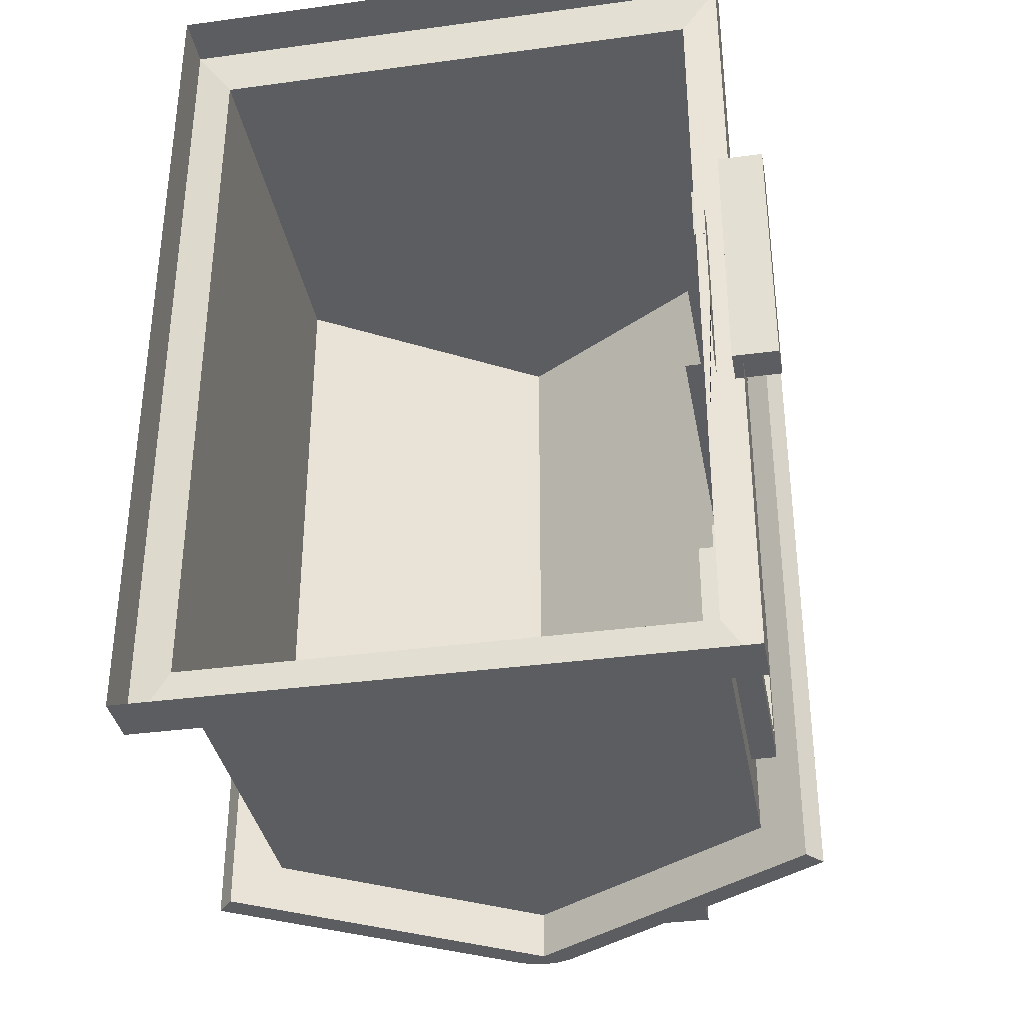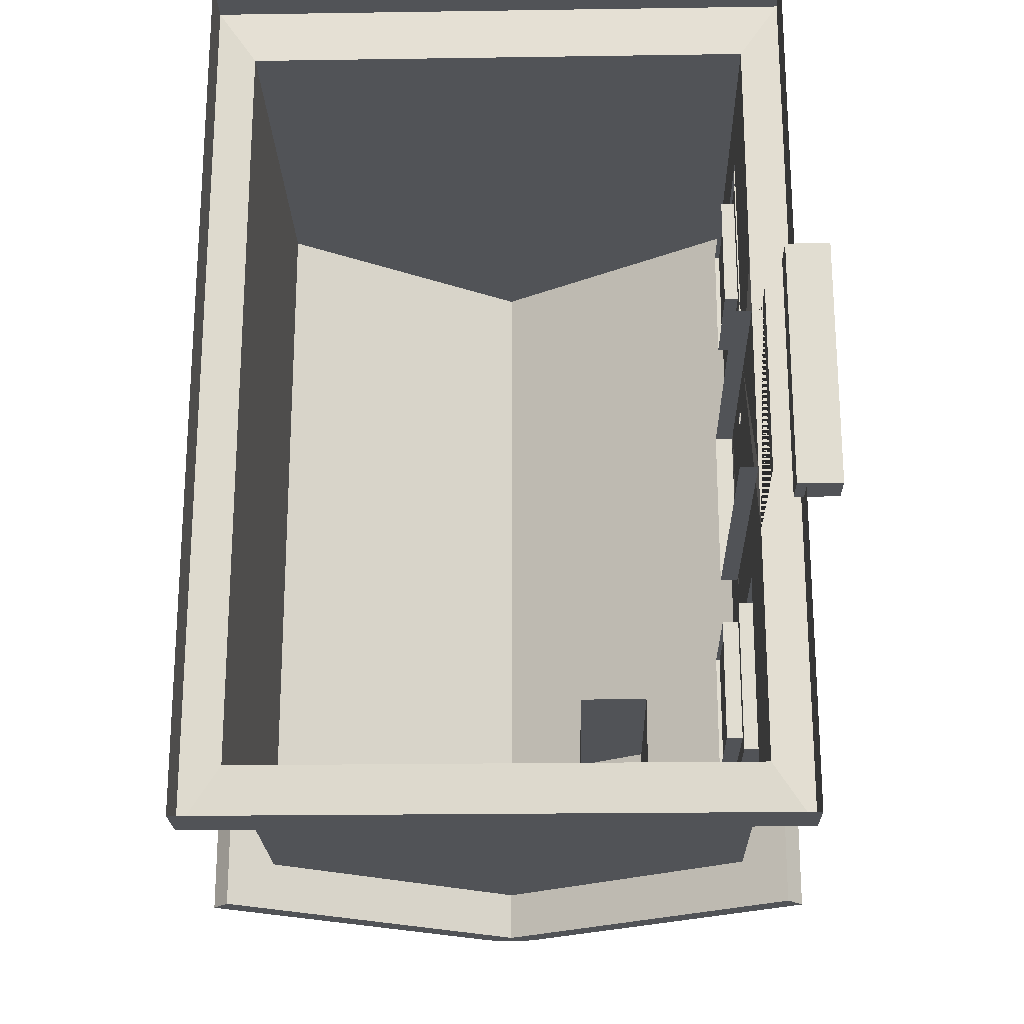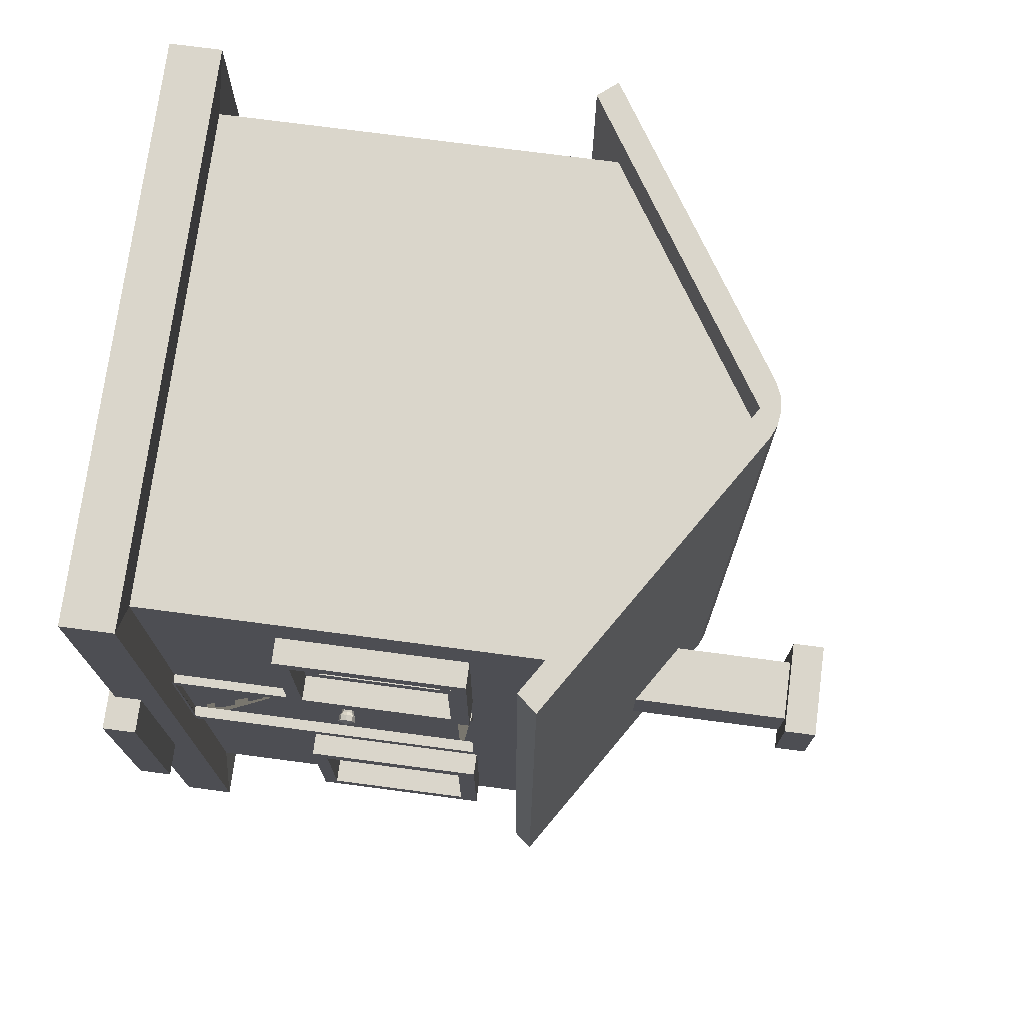
<metadata>
{"format":"obj","ext":"obj","renderer":"f3d","projection":"perspective","resolution":1024,"background":"white","views":[{"elev":-35.7,"azim":10.2,"up":"+Z"},{"elev":-21.8,"azim":1.5,"up":"+Z"},{"elev":73.8,"azim":97.5,"up":"+Z"}]}
</metadata>
<code>
o Cube
v 2 3.5 -3
v 1.857 0.3584 0.6435
v 2 3.5 3
v 1.857 2.86 0.6435
v -2 3.5 -3
v 1.857 0.3584 -0.683
v -2 3.5 3
v 1.857 2.86 -0.683
v 0 4.771 3
v 0 4.771 -3
v 2 0.3549 -3
v -2 0.3549 3
v 2 0.3549 3
v -2 0.3549 -3
v -2.316 -0.02802 -3.474
v -2.316 -0.02802 3.474
v 2.316 -0.02802 -3.474
v 2.316 0.383 -3.474
v 2.316 0.383 3.474
v 2.316 -0.02802 3.474
v -2.316 0.383 -3.474
v -2.316 0.383 3.474
v -2 2.872 3
v 2 2.872 -3
v 2 2.872 3
v -2 2.872 -3
v 2 1.4 -3
v 2 1.4 3
v -2 1.4 -3
v 1.857 2.86 -0.5887
v -2 1.4 3
v 2 3.5 1.12
v 2 0.3549 1.12
v 2.316 -0.02802 1.296
v 2.316 0.383 1.296
v 2 2.872 1.12
v 2 1.4 1.12
v 2 3.5 2.574
v 2 0.3549 2.574
v 2.316 0.383 2.98
v 2 2.872 2.574
v 2 1.4 2.574
v 2.316 -0.02802 2.98
v 2.316 -0.02802 -1.389
v 2 3.5 -1.2
v 1.857 2.86 0.5544
v 2 0.3549 -1.2
v 2.316 0.383 -1.389
v 2 2.872 -1.2
v 2 1.4 -1.2
v 2.316 -0.02802 -3.146
v 1.857 0.5482 0.6435
v 2 3.5 -2.717
v 1.857 0.5482 -0.683
v 2 0.3549 -2.717
v 2.316 0.383 -3.146
v 2 2.872 -2.717
v 2 1.4 -2.717
v 2 3.5 -2.573
v 2 0.3549 -2.573
v 2.316 0.383 -2.98
v 2 2.872 -2.573
v 2 1.4 -2.573
v 2.316 -0.02802 -2.98
v -2 2.726 3
v 2 2.726 -3
v 2 2.726 3
v -2 2.726 -3
v 1.857 2.69 0.6435
v 2 2.726 1.12
v 1.857 2.69 -0.683
v 2 2.726 2.574
v 2 2.726 -1.2
v 2 2.726 -2.717
v 2 2.726 -2.573
v 2 3.5 -1.365
v 2 0.3549 -1.365
v 2.316 0.383 -1.581
v 2 2.872 -1.365
v 2 1.4 -1.365
v 2.316 -0.02802 -1.581
v 2 2.726 -1.365
v 2 1.521 -3
v 2 1.521 3
v -2 1.521 -3
v 2 1.521 1.12
v 2 1.521 2.574
v 2 1.521 -1.2
v 2 1.521 -2.717
v 2 1.521 -2.573
v -2 1.521 3
v 2 1.521 -1.365
v 2.316 -0.02802 1.494
v 2 3.5 1.29
v 2 0.3549 1.29
v 2.316 0.383 1.494
v 2 2.872 1.29
v 2 1.4 1.29
v 2 2.726 1.29
v 2 1.521 1.29
v 2 3.5 2.432
v 2 0.3549 2.432
v 2.316 0.383 2.815
v 2 2.872 2.432
v 2 1.4 2.432
v 2 2.726 2.432
v 2 1.521 2.432
v 2.316 -0.02802 2.815
v 2.2 2.872 1.29
v 2.2 2.726 1.29
v 2.2 2.872 2.432
v 2.2 2.726 2.432
v 2.2 2.872 2.574
v 2.2 2.726 2.574
v 2.2 1.521 2.574
v 2.2 1.521 2.432
v 2.2 1.4 2.432
v 2.2 1.4 2.574
v 2.2 1.521 1.29
v 2.2 1.4 1.29
v 2.2 2.726 1.12
v 2.2 1.521 1.12
v 2.2 1.4 1.12
v 2.2 2.872 1.12
v 2.2 2.872 -2.573
v 2.2 2.726 -2.573
v 2.2 2.872 -1.365
v 2.2 2.726 -1.365
v 2.2 2.872 -1.2
v 2.2 2.726 -1.2
v 2.2 1.4 -1.365
v 2.2 1.4 -1.2
v 2.2 1.521 -1.2
v 2.2 1.521 -2.717
v 2.2 1.4 -2.717
v 2.2 1.4 -2.573
v 2.2 1.521 -2.573
v 2.2 2.726 -2.717
v 2.2 1.521 -1.365
v 2.2 2.872 -2.717
v 2.1 2.726 1.29
v 2.1 1.521 1.29
v 2.1 2.726 2.432
v 2.1 1.521 2.432
v 2 2.614 1.402
v 2 1.633 1.402
v 2 2.614 2.319
v 2 1.633 2.319
v 1.9 2.603 -2.45
v 1.9 2.603 -1.488
v 1.9 1.644 -2.45
v 1.9 1.644 -1.488
v 2 2.726 1.29
v 2 1.521 1.29
v 2 2.726 2.432
v 2 1.521 2.432
v 1.9 2.726 -2.573
v 1.9 2.726 -1.365
v 1.9 1.521 -2.573
v 1.9 1.521 -1.365
v 1.891 2.614 1.402
v 1.891 1.633 1.402
v 1.891 2.614 2.319
v 1.891 1.633 2.319
v 1.928 2.614 1.402
v 1.928 1.633 1.402
v 1.928 2.614 2.319
v 1.928 1.633 2.319
v 1.829 2.603 -2.45
v 1.829 2.603 -1.488
v 1.829 1.644 -2.45
v 1.829 1.644 -1.488
v 1.84 2.603 -2.45
v 1.84 2.603 -1.488
v 1.84 1.644 -2.45
v 1.84 1.644 -1.488
v 1.776 2.603 -2.45
v 1.776 2.603 -1.488
v 1.776 1.644 -2.45
v 1.776 1.644 -1.488
v 1.806 2.603 -2.45
v 1.806 2.603 -1.488
v 1.806 1.644 -2.45
v 1.806 1.644 -1.488
v 2 1.4 0.6435
v 2 1.4 -0.683
v 2 0.3584 0.6435
v 2 0.5482 0.6435
v 2 0.5482 -0.683
v 2 0.3584 -0.683
v 2 2.86 0.6435
v 2 2.86 0.5544
v 2 2.86 -0.683
v 2 2.86 -0.5887
v 2 2.726 0.6435
v 2 2.726 -0.683
v 2.038 0.3584 0.6435
v 2.091 0.363 0.7478
v 2.038 0.3584 -0.683
v 2.091 0.363 0.6435
v 2.091 0.363 -0.4814
v 2.091 0.363 0.6935
v 2.091 0.363 -0.683
v 2.091 0.363 -0.7873
v 2 2.69 0.6435
v 2 2.69 -0.683
v 2 1.521 -0.683
v 2 1.521 0.6435
f 25 3 7 23
f 23 7 5 26
f 41 38 3 25
f 26 5 1 24
f 1 5 10
f 7 3 9
f 12 14 21 22
f 39 13 19 40
f 15 21 18 17
f 43 40 19 20
f 16 22 21 15
f 20 19 22 16
f 14 11 18 21
f 13 12 22 19
f 68 26 24 66
f 72 41 25 67
f 65 23 26 68
f 67 25 23 65
f 13 28 31 12
f 12 31 29 14
f 39 42 28 13
f 14 29 27 11
f 190 47 50 186 189
f 185 188 187 33 47 190 189 186
f 185 37 33 187 188
f 191 195 196 193 194 192
f 73 49 36 70 195 191 192 194 193 196
f 44 48 35 34
f 198 33 35 48 47 204 203 201 200 202
f 197 202 200
f 202 197 200 201 199 203 204 47 33 198
f 203 199 201
f 49 45 32 36
f 102 105 42 39
f 106 104 111 112
f 108 103 40 43
f 102 39 40 103
f 104 101 38 41
f 79 76 45 49
f 77 47 48 78
f 81 78 48 44
f 49 73 130 129
f 77 80 50 47
f 11 27 58 55
f 66 24 57 74
f 17 18 56 51
f 11 55 56 18
f 24 1 53 57
f 55 58 63 60
f 57 62 125 140
f 51 56 61 64
f 55 60 61 56
f 57 53 59 62
f 90 92 139 137
f 83 66 74 89
f 89 74 138 134
f 87 107 116 115
f 206 196 195 205 208 207
f 205 195 70 86 208
f 88 73 196 206 207
f 84 67 65 91
f 91 65 68 85
f 87 72 67 84
f 85 68 66 83
f 82 92 160 158
f 60 63 80 77
f 62 79 127 125
f 64 61 78 81
f 60 77 78 61
f 62 59 76 79
f 88 50 132 133
f 29 85 83 27
f 42 87 84 28
f 31 91 85 29
f 28 84 91 31
f 207 208 185 186
f 86 37 185 208
f 50 88 207 186
f 107 87 115 116
f 92 82 128 139
f 27 83 89 58
f 50 80 131 132
f 86 100 119 122
f 70 99 110 121
f 36 32 94 97
f 33 95 96 35
f 34 35 96 93
f 70 36 124 121
f 33 37 98 95
f 100 107 116 119
f 106 107 144 143
f 97 94 101 104
f 95 102 103 96
f 93 96 103 108
f 99 97 109 110
f 95 98 105 102
f 110 109 111 112
f 106 99 110 112
f 97 104 111 109
f 104 106 112 111
f 112 111 113 114
f 104 41 113 111
f 41 72 114 113
f 72 106 112 114
f 116 112 114 115
f 106 72 114 112
f 72 87 115 114
f 107 106 112 116
f 117 116 115 118
f 105 107 116 117
f 87 42 118 115
f 42 105 117 118
f 120 119 116 117
f 105 98 120 117
f 98 100 119 120
f 107 105 117 116
f 122 121 110 119
f 86 70 121 122
f 99 100 119 110
f 100 86 122 119
f 123 122 119 120
f 98 37 123 120
f 37 86 122 123
f 100 98 120 119
f 121 124 109 110
f 99 70 121 110
f 36 97 109 124
f 97 99 110 109
f 126 125 127 128
f 79 82 128 127
f 82 75 126 128
f 75 62 125 126
f 128 127 129 130
f 73 82 128 130
f 82 79 127 128
f 79 49 129 127
f 134 138 126 137
f 139 128 130 133
f 136 137 139 131
f 131 139 133 132
f 135 134 137 136
f 74 75 126 138
f 63 58 135 136
f 58 89 134 135
f 75 90 137 126
f 80 63 136 131
f 73 88 133 130
f 82 73 130 128
f 138 140 125 126
f 75 74 138 126
f 74 57 140 138
f 62 75 126 125
f 143 144 156 155
f 107 100 142 144
f 99 106 143 141
f 100 99 141 142
f 146 145 161 162
f 141 143 155 153
f 144 142 154 156
f 142 141 153 154
f 152 151 171 172
f 90 75 157 159
f 75 82 158 157
f 92 90 159 160
f 145 146 154 153
f 147 145 153 155
f 146 148 156 154
f 148 147 155 156
f 150 149 157 158
f 149 151 159 157
f 152 150 158 160
f 151 152 160 159
f 161 163 167 165
f 147 148 164 163
f 145 147 163 161
f 148 146 162 164
f 166 165 167 168
f 164 162 166 168
f 162 161 165 166
f 163 164 168 167
f 172 171 175 176
f 151 149 169 171
f 150 152 172 170
f 149 150 170 169
f 174 176 180 178
f 171 169 173 175
f 170 172 176 174
f 169 170 174 173
f 178 180 184 182
f 173 174 178 177
f 176 175 179 180
f 175 173 177 179
f 183 181 182 184
f 177 178 182 181
f 180 179 183 184
f 179 177 181 183
f 193 8 71 206 196
f 69 4 191 195 205
f 4 46 192 191
f 30 8 193 194
f 46 30 194 192
f 2 52 188 187
f 189 54 6 190
f 52 69 205 208 185 188
f 206 71 54 189 186 207
o باب
v 1.857 0.3584 0.6435
v 1.857 2.86 0.6435
v 1.857 0.3584 -0.683
v 1.857 2.86 -0.683
v 2.091 0.3584 0.6435
v 2.091 2.86 0.6435
v 2.091 0.3584 -0.683
v 2.091 2.86 -0.683
v 2.091 2.86 -0.683
v 2.091 0.3584 -0.683
v 2.091 2.86 0.6435
v 2.091 0.3584 0.6435
v 2.091 0.3584 0.6435
v 2.091 0.3584 -0.683
v 2.091 2.86 -0.683
v 2.091 2.86 0.6435
v 2.091 0.1617 0.7478
v 2.091 0.1617 -0.7873
v 2.091 3.057 -0.7873
v 2.091 3.057 0.7478
v 2.091 0.1617 0.7478
v 2.091 0.1617 -0.7873
v 2.091 3.057 -0.7873
v 2.091 3.057 0.7478
v 2.091 0.1617 0.7478
v 2.091 0.1617 -0.7873
v 2.091 3.057 -0.7873
v 2.091 3.057 0.7478
v 1.857 2.86 -0.5887
v 2.091 0.3584 -0.5887
v 2.091 2.86 -0.5887
v 2.091 2.86 -0.5887
v 2.091 0.3584 -0.5887
v 2.091 2.86 -0.5887
v 2.091 0.1617 -0.6781
v 2.091 3.057 -0.6781
v 2.091 0.1617 -0.6781
v 2.091 3.057 -0.6781
v 2.091 0.1617 -0.6781
v 2.091 3.057 -0.6781
v 2.091 2.86 0.5544
v 2.091 2.86 0.5544
v 2.091 2.86 0.5544
v 2.091 3.057 0.6446
v 2.091 3.057 0.6446
v 2.091 3.057 0.6446
v 1.857 2.86 0.5544
v 2.091 0.3584 0.5544
v 2.091 0.3584 0.5544
v 2.091 0.1617 0.6446
v 2.091 0.1617 0.6446
v 2.091 0.1617 0.6446
v 1.857 0.5482 0.6435
v 1.857 0.5482 -0.683
v 2.091 0.5482 -0.683
v 2.091 0.5482 0.6435
v 2.091 0.5482 -0.683
v 2.091 0.5482 0.6435
v 2.091 0.5482 -0.683
v 2.091 0.5482 0.6435
v 2.091 0.3814 -0.7873
v 2.091 0.3814 0.7478
v 2.091 0.3814 -0.7873
v 2.091 0.3814 0.7478
v 2.091 0.3814 -0.7873
v 2.091 0.3814 0.7478
v 2.091 0.3814 -0.6781
v 2.091 0.3814 0.6446
v 1.857 2.69 0.6435
v 1.857 2.69 -0.683
v 2.091 2.69 -0.683
v 2.091 2.69 0.6435
v 2.091 2.69 -0.683
v 2.091 2.69 0.6435
v 2.091 2.69 -0.683
v 2.091 2.69 0.6435
v 2.091 2.86 -0.7873
v 2.091 2.86 0.7478
v 2.091 2.86 -0.7873
v 2.091 2.86 0.7478
v 2.091 2.86 -0.7873
v 2.091 2.86 0.7478
v 2.091 2.86 -0.6781
v 2.091 2.86 0.6446
f 278 212 217 279
f 268 221 225 270
f 280 219 210 277
f 249 255 210 219
f 265 215 218 263
f 240 223 217 239
f 282 224 219 280
f 256 221 220 257
f 267 222 215 265
f 242 216 223 240
f 284 214 224 282
f 252 228 236 253
f 283 216 227 285
f 238 222 226 243
f 251 214 228 252
f 292 254 232 290
f 243 226 234 245
f 270 225 233 272
f 285 227 235 287
f 260 229 233 259
f 273 230 234 271
f 248 231 235 246
f 290 232 236 288
f 254 248 246 253
f 230 247 245 234
f 258 243 245 259
f 289 231 248 291
f 216 242 244 227
f 256 238 243 258
f 227 244 246 235
f 251 242 240 250
f 222 238 241 215
f 250 240 239 249
f 217 212 237 239
f 224 250 249 219
f 214 251 250 224
f 221 256 258 225
f 225 258 259 233
f 232 254 253 236
f 247 260 259 245
f 291 248 254 292
f 242 251 252 244
f 244 252 253 246
f 238 256 257 241
f 239 237 255 249
f 247 275 276 260
f 230 273 275 247
f 229 274 272 233
f 289 273 271 287
f 226 269 271 234
f 286 270 272 288
f 260 276 274 229
f 222 267 269 226
f 221 268 266 220
f 283 267 265 281
f 220 266 264 213
f 281 265 263 279
f 213 264 261 209
f 284 268 270 286
f 211 262 263 218
f 214 284 286 228
f 223 281 279 217
f 216 283 281 223
f 228 286 288 236
f 231 289 287 235
f 273 289 291 275
f 274 290 288 272
f 269 285 287 271
f 276 292 290 274
f 267 283 285 269
f 268 284 282 266
f 266 282 280 264
f 264 280 277 261
f 262 278 279 263
o سقف
v 2 3.5 3.386
v -2 3.5 3.386
v 2 3.5 -3.386
v -2 3.5 -3.386
v 0 4.771 3.386
v 0 4.771 -3.386
v 2.128 3.654 -3.386
v 2.128 3.654 3.386
v -2.128 3.654 3.386
v -2.128 3.654 -3.386
v -0.2144 4.87 -3.386
v 0.2144 4.87 -3.386
v 0 4.775 -3.386
v -0.116 4.912 -3.386
v 0 4.927 -3.386
v 0.116 4.912 -3.386
v 0.2144 4.87 3.386
v -0.2144 4.87 3.386
v 0 4.775 3.386
v 0.116 4.912 3.386
v -0 4.927 3.386
v -0.116 4.912 3.386
v 2.354 3.275 -3.386
v 2.354 3.275 3.386
v -2.354 3.275 3.386
v -2.354 3.275 -3.386
v 2.482 3.429 -3.386
v 2.482 3.429 3.386
v -2.482 3.429 3.386
v -2.482 3.429 -3.386
f 293 297 298 295
f 296 298 297 294
f 295 298 305 304 299
f 298 296 302 303 305
f 296 294 317 318
f 300 299 304 309
f 297 293 300 309 311
f 294 301 321 317
f 294 297 311 310 301
f 303 306 305
f 306 307 305
f 307 308 305
f 308 304 305
f 309 312 311
f 312 313 311
f 313 314 311
f 314 310 311
f 303 310 314 306
f 306 314 313 307
f 307 313 312 308
f 308 312 309 304
f 302 301 310 303
f 316 315 319 320
f 318 317 321 322
f 300 293 316 320
f 301 302 322 321
f 302 296 318 322
f 293 295 315 316
f 295 299 319 315
f 299 300 320 319
o Cube.001
v 0.634 2.365 -1.901
v 0.634 5.669 -1.901
v 0.634 2.365 -2.443
v 0.634 5.669 -2.443
v 1.176 2.365 -1.901
v 1.176 5.669 -1.901
v 1.176 2.365 -2.443
v 1.176 5.669 -2.443
v 0.4832 5.669 -1.75
v 0.4832 5.669 -2.594
v 1.327 5.669 -2.594
v 1.327 5.669 -1.75
v 0.4832 5.954 -1.75
v 0.4832 5.954 -2.594
v 1.327 5.954 -2.594
v 1.327 5.954 -1.75
v 0.5904 5.954 -1.857
v 0.5904 5.954 -2.487
v 1.22 5.954 -2.487
v 1.22 5.954 -1.857
v 0.4832 5.954 -1.75
v 0.4832 5.954 -2.594
v 1.327 5.954 -2.594
v 1.327 5.954 -1.75
v 0.5904 5.786 -1.857
v 0.5904 5.786 -2.487
v 1.22 5.786 -2.487
v 1.22 5.786 -1.857
f 323 324 326 325
f 325 326 330 329
f 329 330 328 327
f 327 328 324 323
f 326 324 331 332
f 331 334 338 335
f 324 328 334 331
f 330 326 332 333
f 328 330 333 334
f 338 337 345 346
f 333 332 336 337
f 334 333 337 338
f 332 331 335 336
f 342 341 349 350
f 336 335 343 344
f 335 338 346 343
f 337 336 344 345
f 339 340 344 343
f 340 341 345 344
f 341 342 346 345
f 342 339 343 346
f 349 348 347 350
f 340 339 347 348
f 339 342 350 347
f 341 340 348 349
o Cylinder
v 1.988 1.811 0.3226
v 2.087 1.811 0.3226
v 1.988 1.776 0.337
v 2.087 1.776 0.337
v 1.988 1.762 0.3719
v 2.087 1.762 0.3719
v 1.988 1.776 0.4068
v 2.087 1.776 0.4068
v 1.988 1.811 0.4212
v 2.087 1.811 0.4212
v 1.988 1.846 0.4068
v 2.087 1.846 0.4068
v 1.988 1.86 0.3719
v 2.087 1.86 0.3719
v 1.988 1.846 0.337
v 2.087 1.846 0.337
v 2.113 1.762 0.3229
v 2.113 1.811 0.3026
v 2.113 1.742 0.3719
v 2.113 1.762 0.4209
v 2.113 1.811 0.4412
v 2.113 1.86 0.4209
v 2.113 1.88 0.3719
v 2.113 1.86 0.3229
v 2.161 1.763 0.3236
v 2.161 1.811 0.3036
v 2.161 1.743 0.3719
v 2.161 1.763 0.4202
v 2.161 1.811 0.4402
v 2.161 1.859 0.4202
v 2.161 1.879 0.3719
v 2.161 1.859 0.3236
v 2.186 1.81 0.3713
v 2.186 1.811 0.371
v 2.186 1.81 0.3719
v 2.186 1.81 0.3725
v 2.186 1.811 0.3727
v 2.186 1.812 0.3725
v 2.186 1.812 0.3719
v 2.186 1.812 0.3713
f 351 352 354 353
f 353 354 356 355
f 355 356 358 357
f 357 358 360 359
f 359 360 362 361
f 361 362 364 363
f 360 358 370 371
f 363 364 366 365
f 365 366 352 351
f 370 369 377 378
f 366 364 373 374
f 356 354 367 369
f 362 360 371 372
f 352 366 374 368
f 354 352 368 367
f 358 356 369 370
f 364 362 372 373
f 382 381 389 390
f 367 368 376 375
f 368 374 382 376
f 373 372 380 381
f 371 370 378 379
f 369 367 375 377
f 374 373 381 382
f 372 371 379 380
f 383 384 390 389 388 387 386 385
f 380 379 387 388
f 378 377 385 386
f 375 376 384 383
f 376 382 390 384
f 381 380 388 389
f 379 378 386 387
f 377 375 383 385
o Cube.002
v 2.239 -0.0826 1
v 2.239 0.185 1
v 2.239 -0.0826 -1
v 2.239 0.185 -1
v 2.587 -0.0826 1
v 2.587 0.185 1
v 2.587 -0.0826 -1
v 2.587 0.185 -1
f 391 392 394 393
f 393 394 398 397
f 397 398 396 395
f 395 396 392 391
f 393 397 395 391
f 398 394 392 396

</code>
